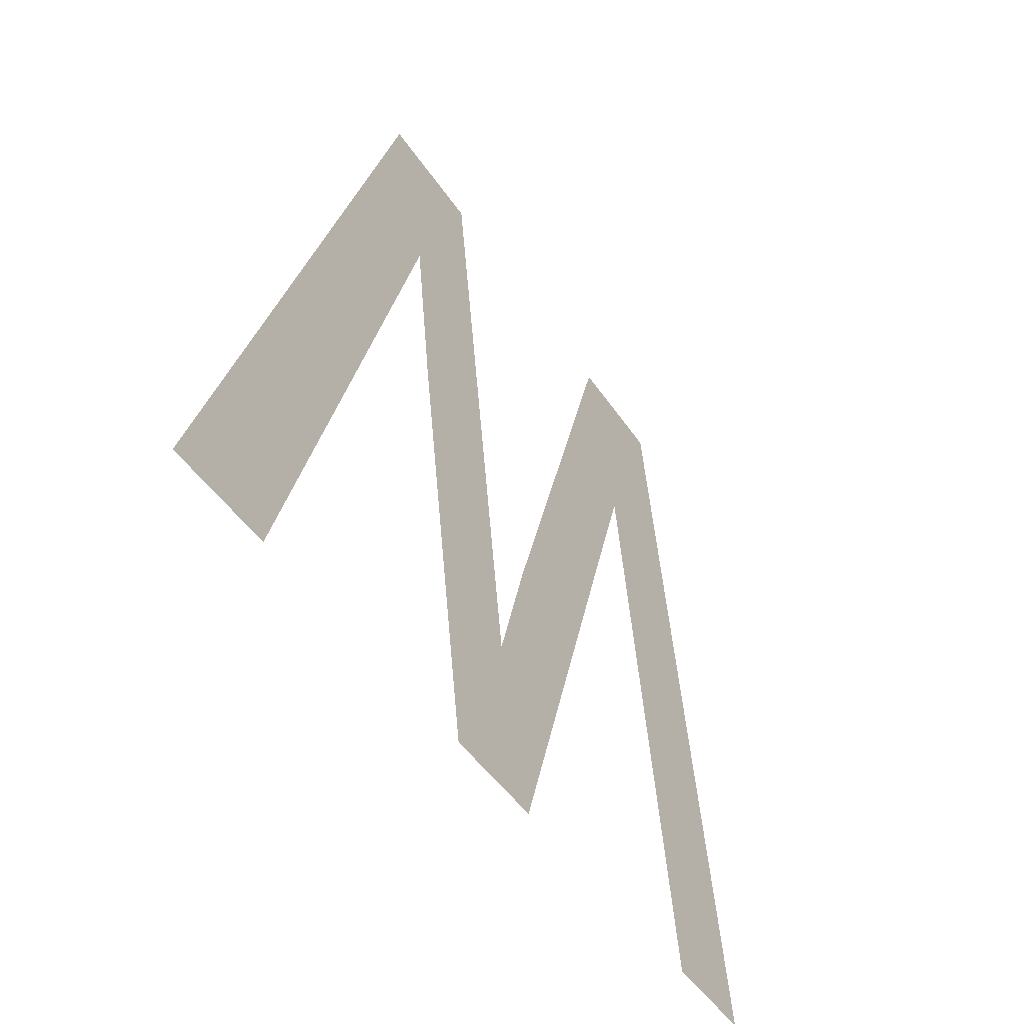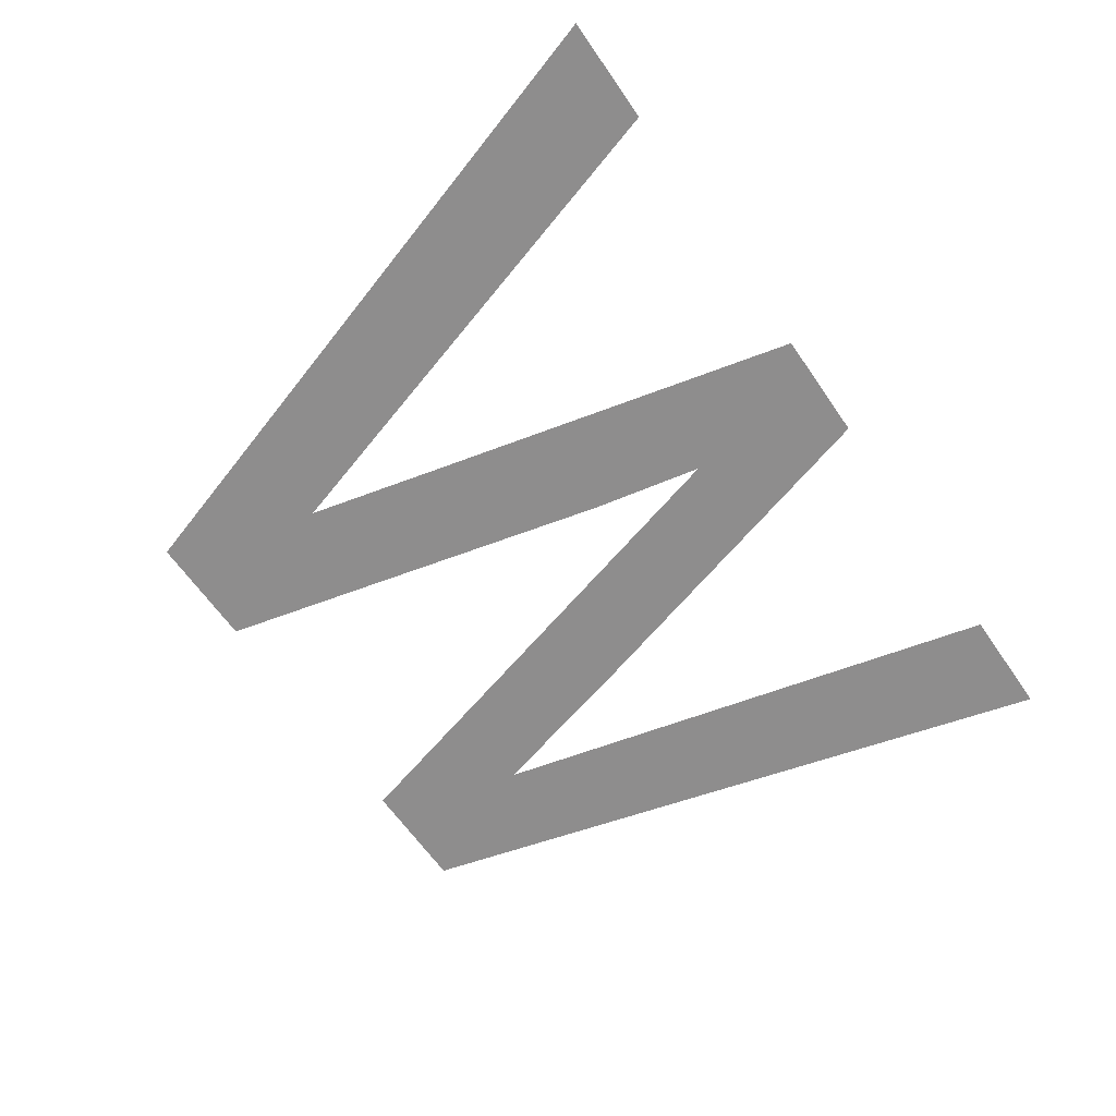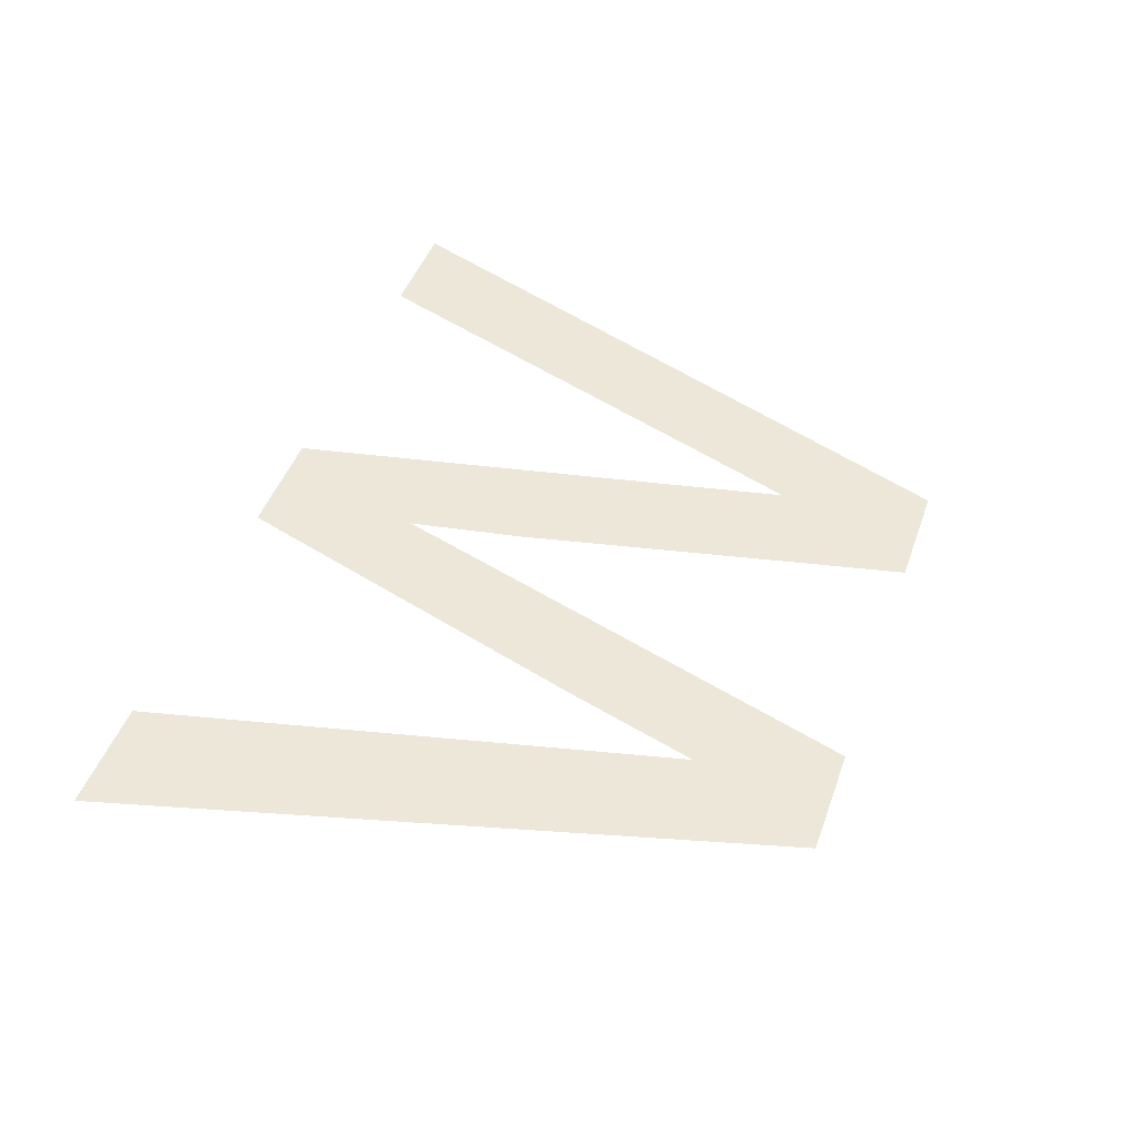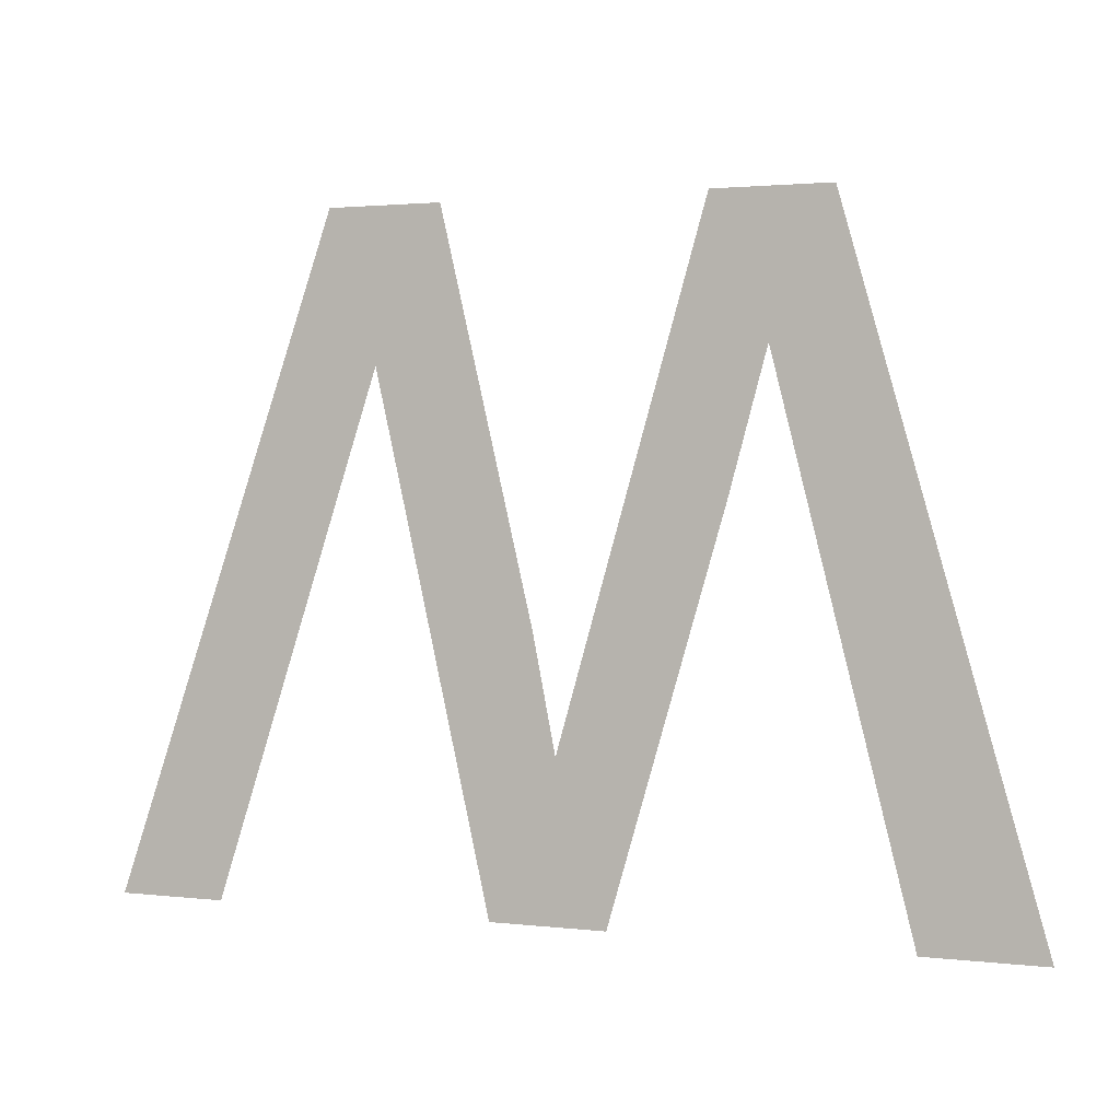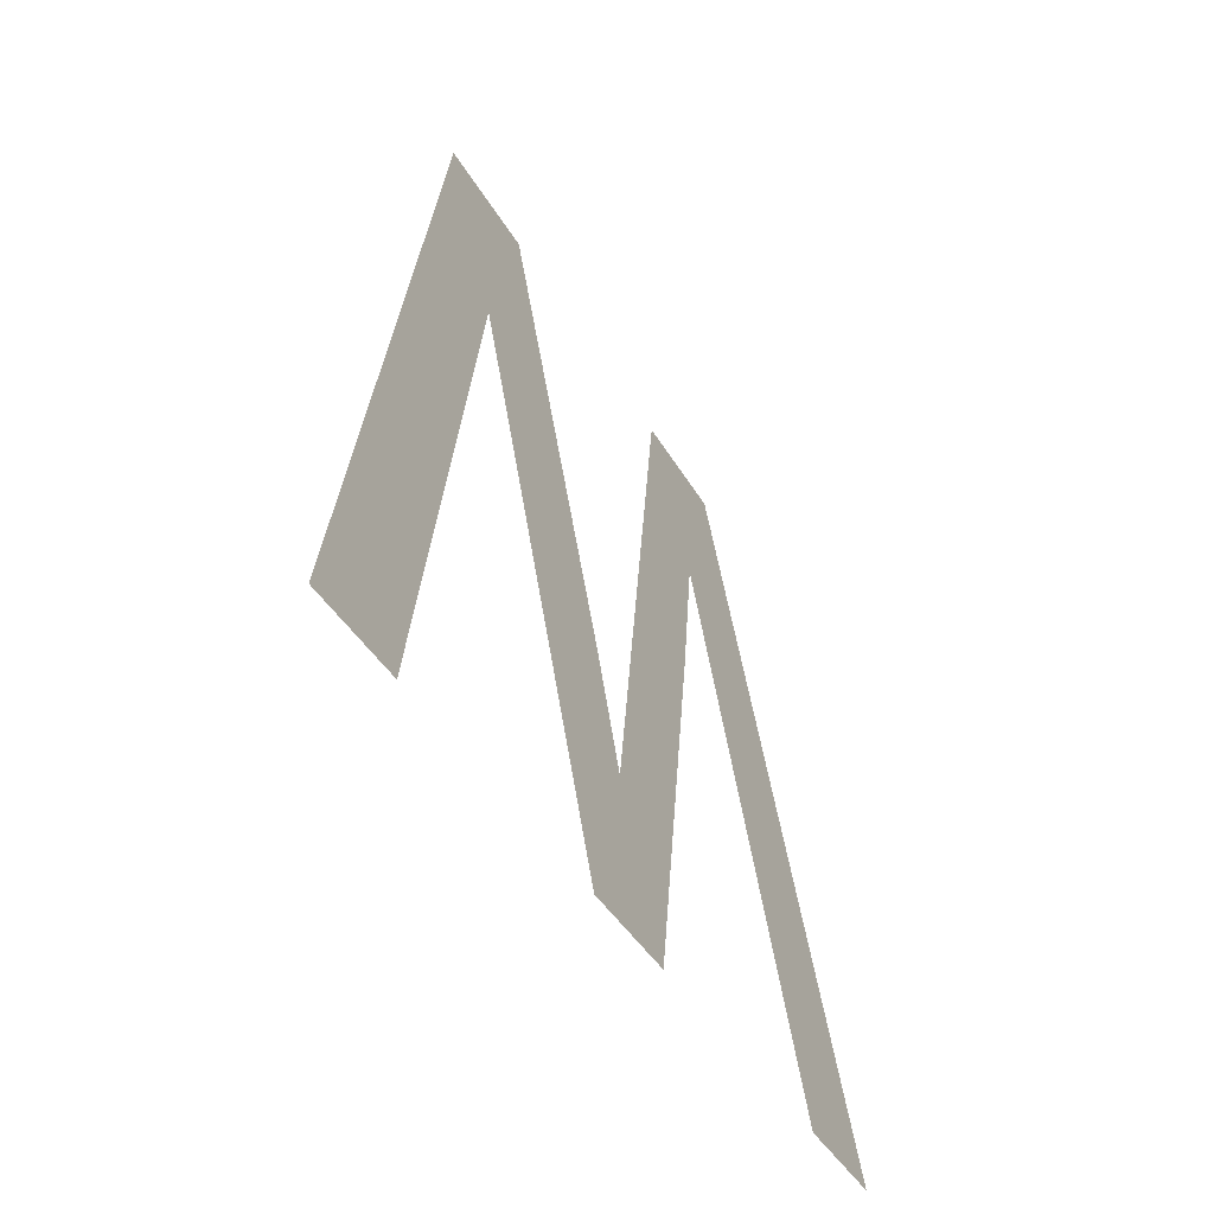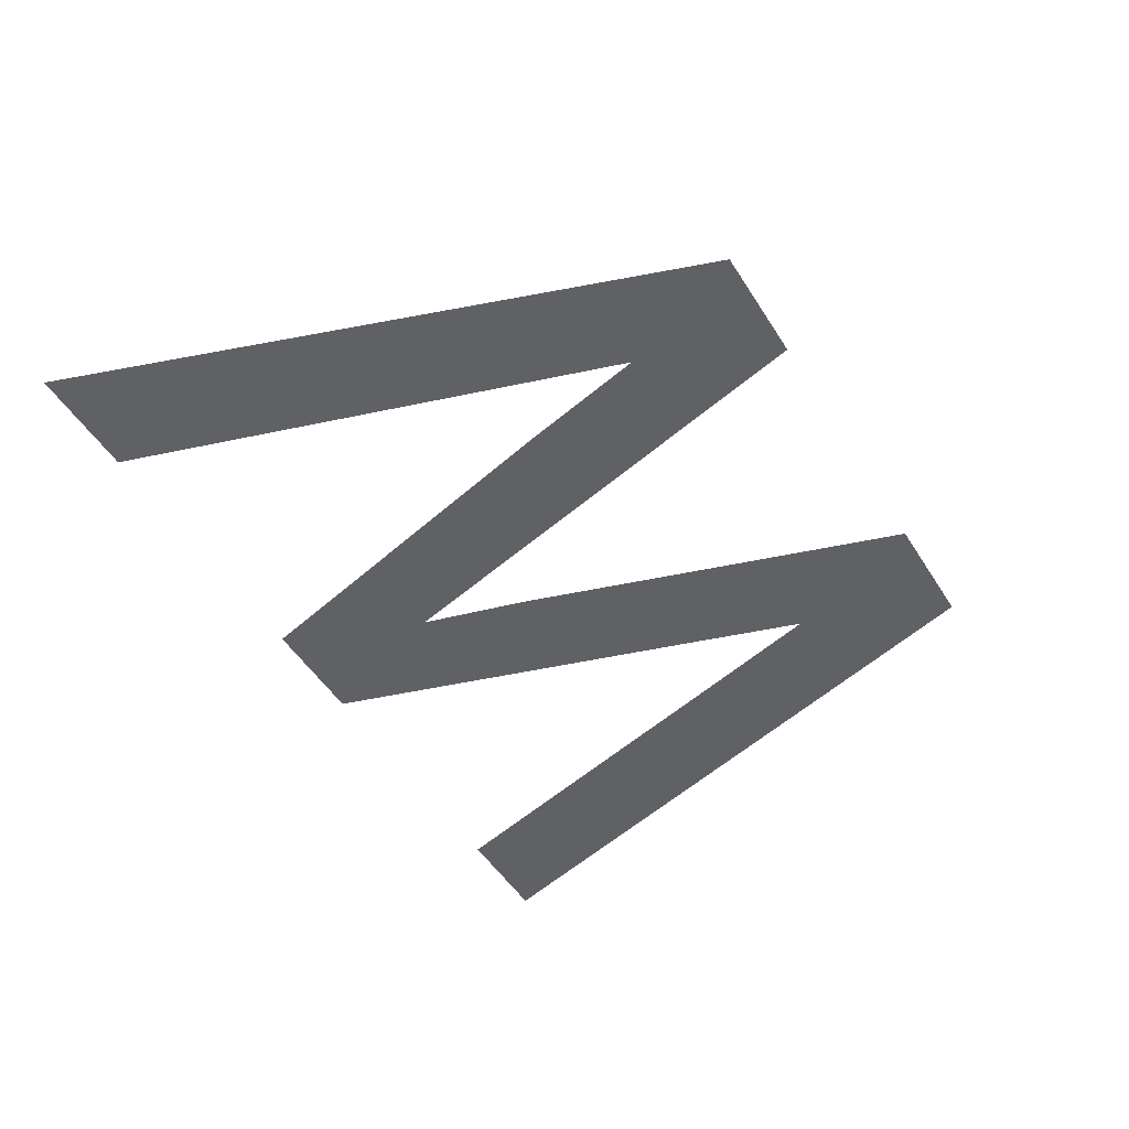
<metadata>
{"format":"obj","ext":"obj","renderer":"f3d","projection":"perspective","resolution":1024,"background":"white","views":[{"elev":-47.0,"azim":-57.9,"up":"+Z"},{"elev":-62.4,"azim":124.3,"up":"+Y"},{"elev":45.5,"azim":-71.0,"up":"+Y"},{"elev":1.9,"azim":-156.6,"up":"+Z"},{"elev":-40.2,"azim":117.1,"up":"+Z"},{"elev":-50.1,"azim":-58.9,"up":"+Y"}]}
</metadata>
<code>
o mesh175/mesh175-geometry#mesh175-geometry
v 0.5127 0.02575 -0.01233
v 0.5117 0.02622 -0.01981
v 0.5104 0.02622 -0.01981
v 0.5129 0.02594 -0.01549
v 0.5133 0.02584 -0.01388
v 0.514 0.02575 -0.01233
v 0.5137 0.02594 -0.01543
v 0.5149 0.02622 -0.01981
v 0.5155 0.02611 -0.01808
v 0.5162 0.02622 -0.01981
v 0.5158 0.02603 -0.01681
v 0.517 0.02575 -0.01233
v 0.5173 0.02594 -0.01547
v 0.5177 0.02585 -0.01404
v 0.5183 0.02575 -0.01233
v 0.5182 0.02594 -0.01548
v 0.5194 0.02622 -0.01981
v 0.5207 0.02622 -0.01981
f 1 2 3
f 2 1 4
f 3 2 1
f 4 1 2
f 4 1 5
f 5 1 4
f 5 1 6
f 6 1 5
f 5 6 7
f 7 6 5
f 7 6 8
f 8 6 7
f 8 6 9
f 9 6 8
f 8 9 10
f 10 9 8
f 10 9 11
f 11 9 10
f 10 11 12
f 12 11 10
f 10 12 13
f 13 12 10
f 13 12 14
f 14 12 13
f 14 12 15
f 15 12 14
f 14 15 16
f 16 15 14
f 16 15 17
f 17 15 16
f 17 15 18
f 18 15 17

</code>
